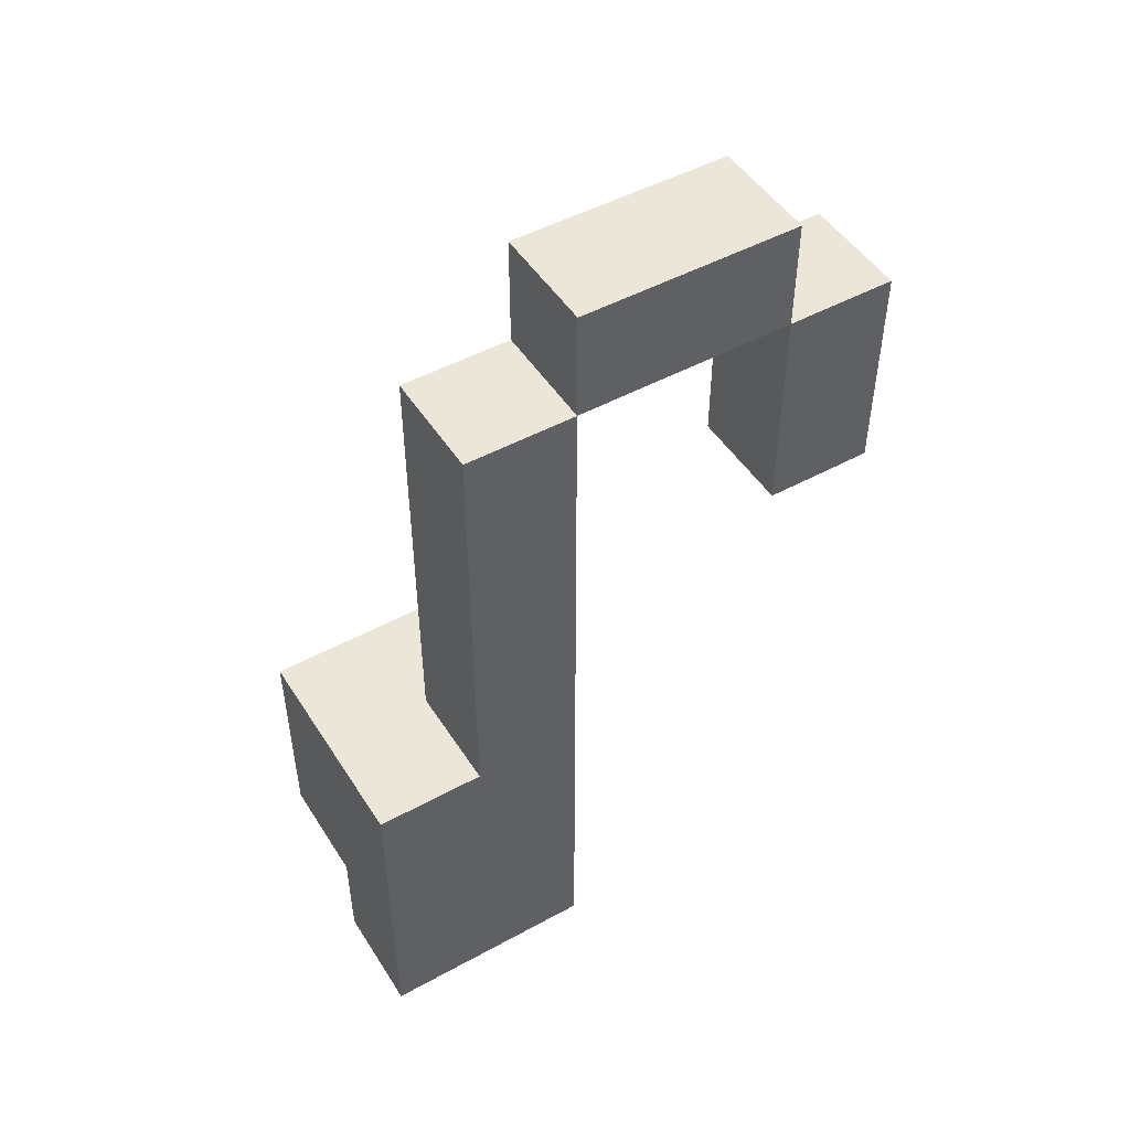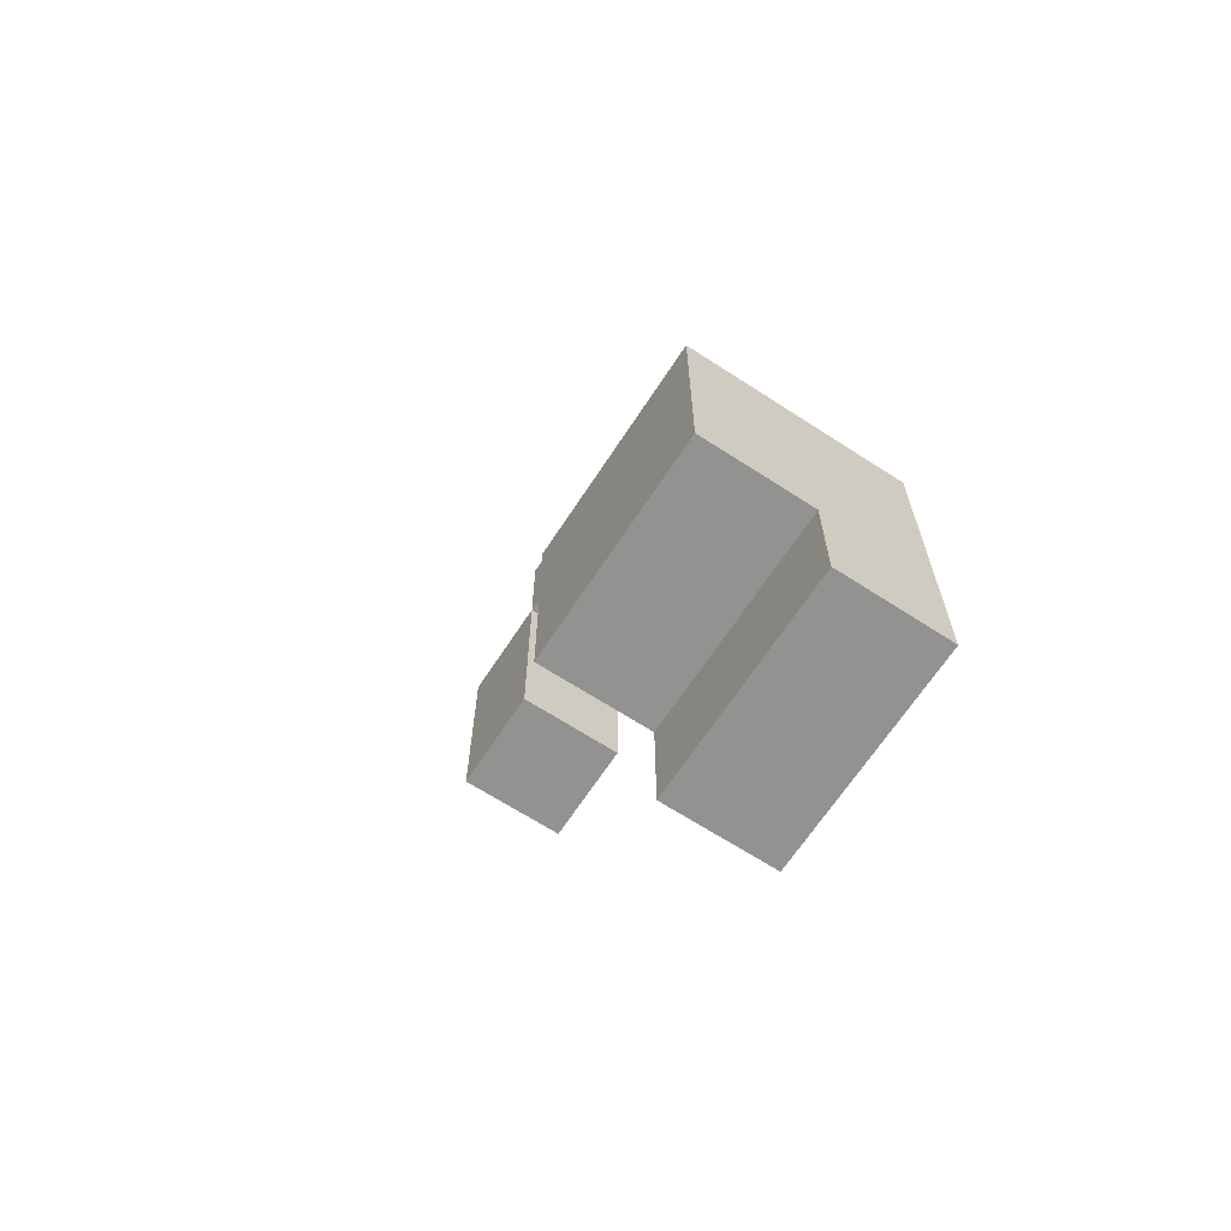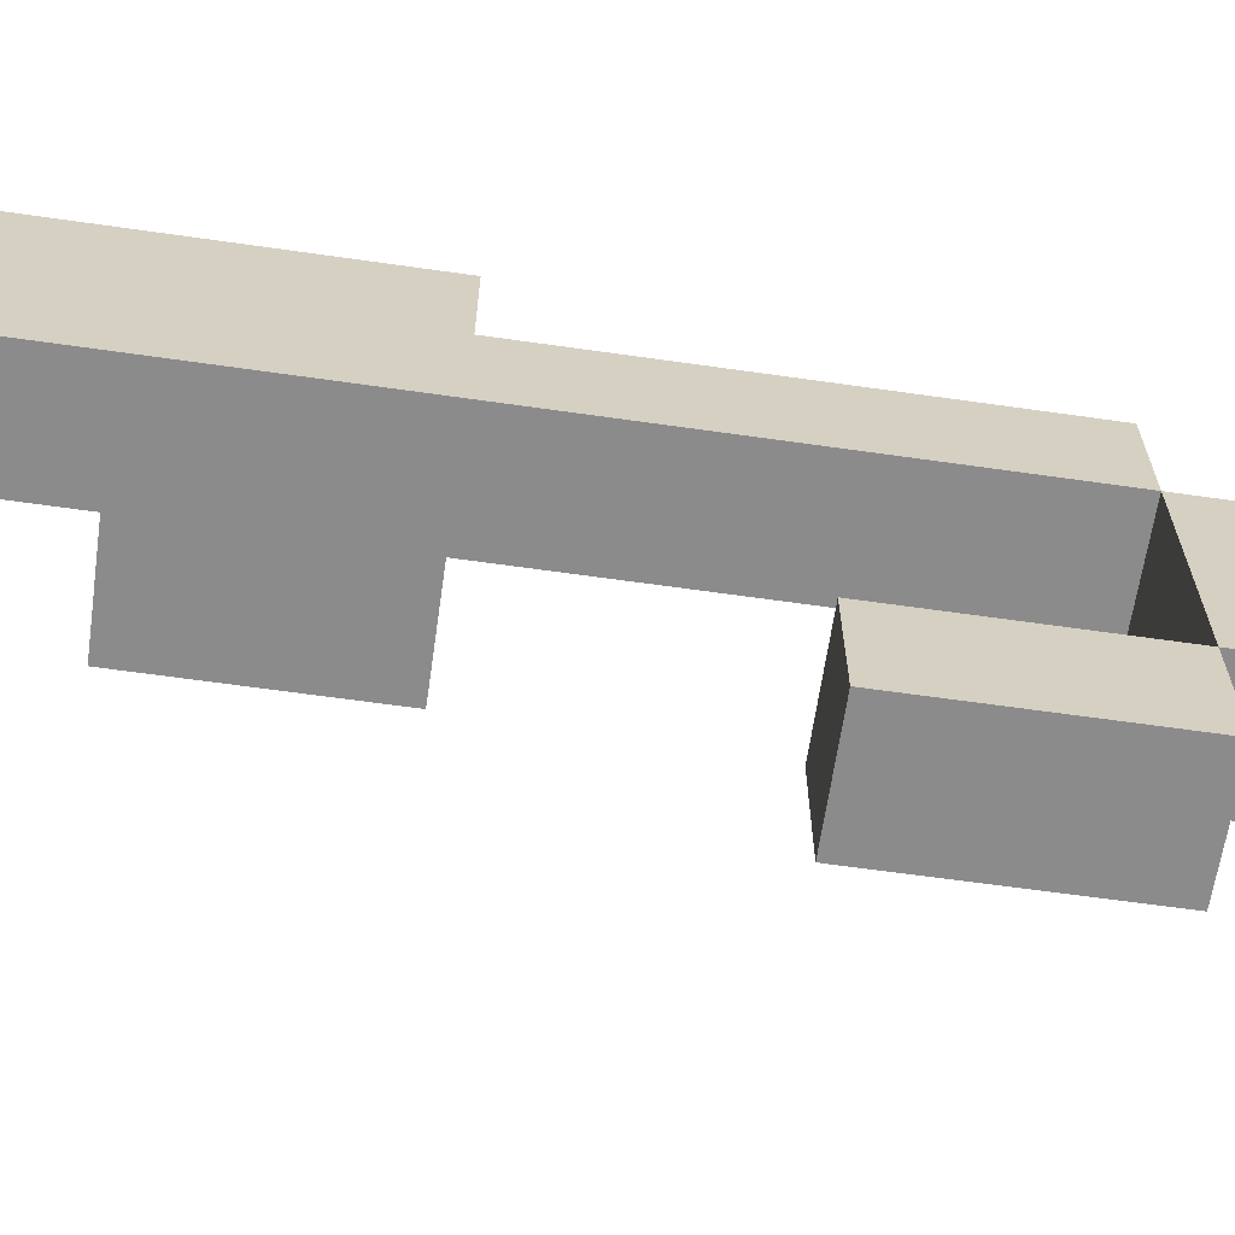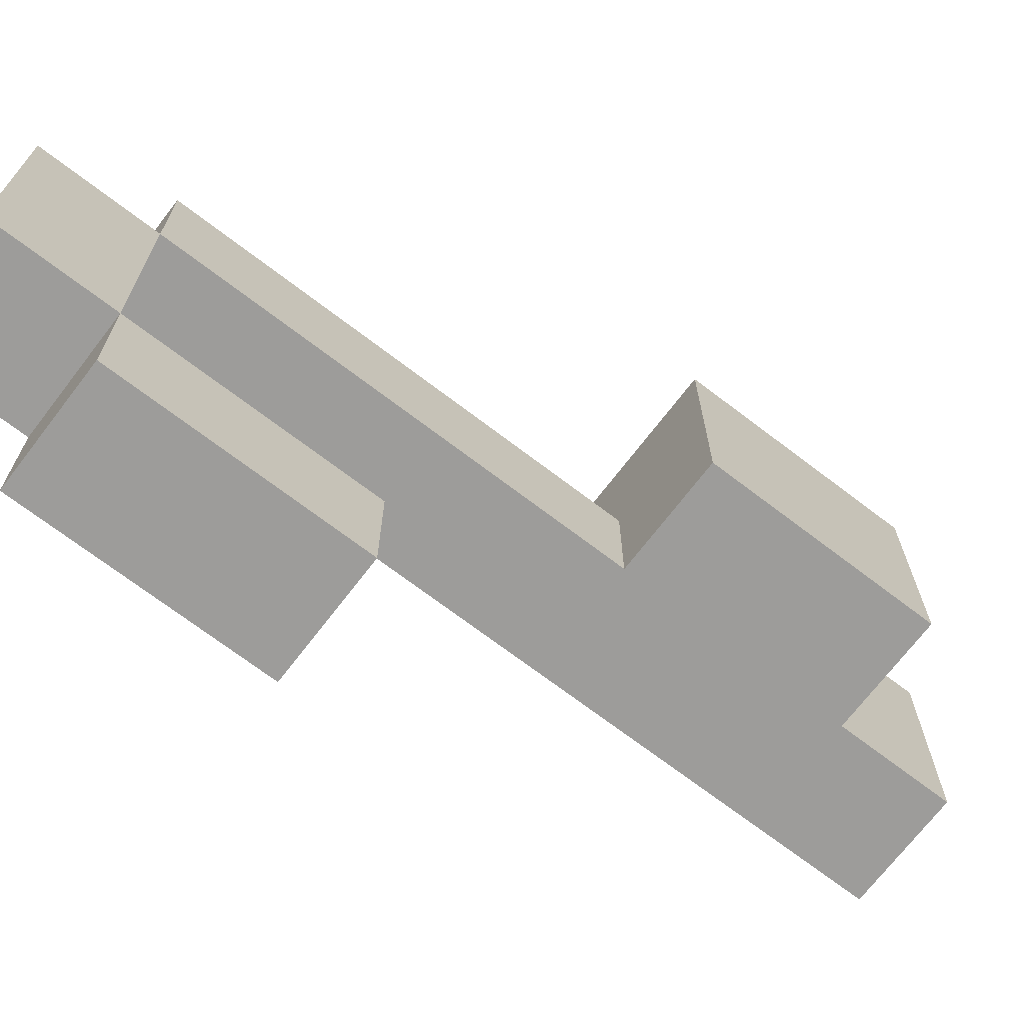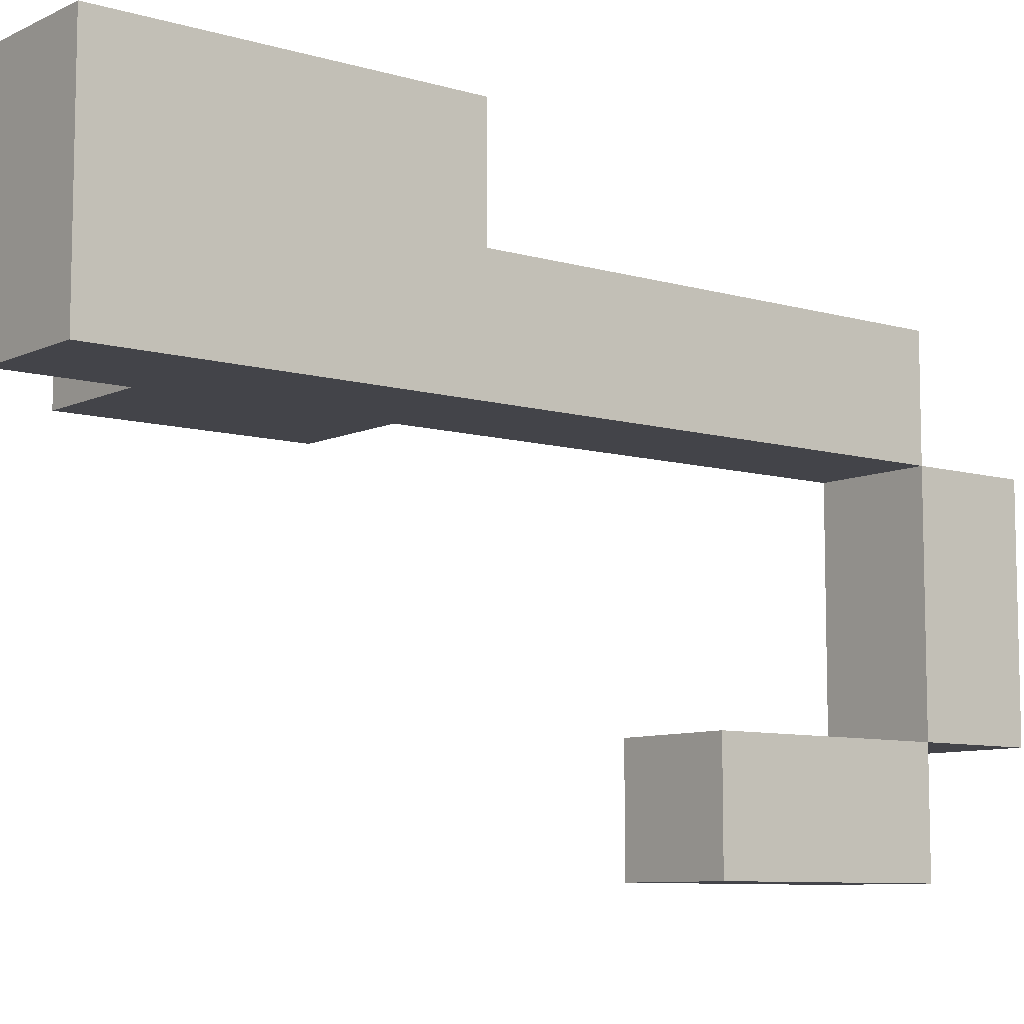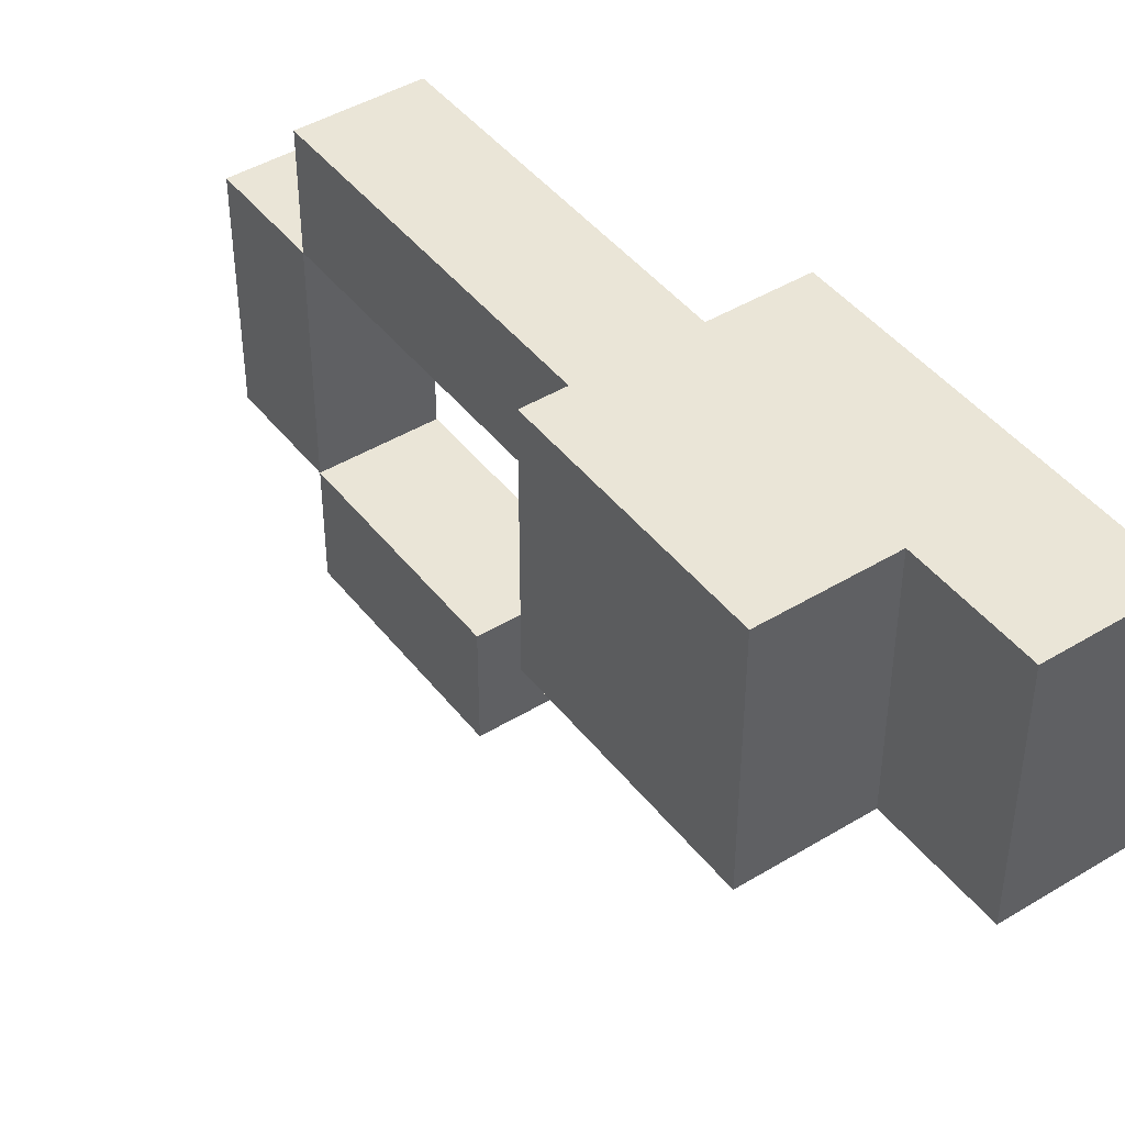
<metadata>
{"format":"obj","ext":"obj","renderer":"f3d","projection":"perspective","resolution":1024,"background":"white","views":[{"elev":48.8,"azim":58.7,"up":"+Y"},{"elev":-66.3,"azim":-33.1,"up":"+Y"},{"elev":-64.0,"azim":81.8,"up":"+Z"},{"elev":-70.3,"azim":-127.4,"up":"+Z"},{"elev":-8.5,"azim":51.5,"up":"+Z"},{"elev":44.4,"azim":-35.3,"up":"+Z"}]}
</metadata>
<code>
o
v -0.2 0.1 0.1
v -0.2 0.1 -0.1
v -0.2 0.3 0.1
v -0.2 0.3 -0.1
v -0.1 0 0.1
v -0.1 0 -0.1
v -0.1 0.1 0.1
v -0.1 0.1 -0.1
v -0.1 0.3 0
v -0.1 0.3 -0.1
v -0.1 0.5 -0.3
v -0.1 0.5 -0.4
v -0.1 0.7 0
v -0.1 0.7 -0.1
v -0.1 0.7 -0.3
v -0.1 0.7 -0.4
v -0.1 0.8 -0.1
v -0.1 0.8 -0.3
v 0 0 0.1
v 0 0 -0.1
v 0 0.1 0
v 0 0.1 -0.1
v 0 0.3 0.1
v 0 0.3 0
v 0 0.5 -0.3
v 0 0.5 -0.4
v 0 0.7 0
v 0 0.7 -0.1
v 0 0.7 -0.3
v 0 0.7 -0.4
v 0 0.8 -0.1
v 0 0.8 -0.3
v -0.2 0.1 0.1
v -0.2 0.3 0.1
v -0.1 0 0.1
v -0.1 0.1 0.1
v -0.1 0.3 0.1
v 0 0 0.1
v 0 0.3 0.1
v -0.1 0.3 0
v -0.1 0.7 0
v 0 0.3 0
v 0 0.7 0
v -0.1 0.7 -0.1
v -0.1 0.8 -0.1
v 0 0.7 -0.1
v 0 0.8 -0.1
v -0.1 0.5 -0.3
v -0.1 0.7 -0.3
v 0 0.5 -0.3
v 0 0.7 -0.3
v -0.2 0.1 -0.1
v -0.2 0.3 -0.1
v -0.1 0 -0.1
v -0.1 0.1 -0.1
v -0.1 0.3 -0.1
v -0.1 0.7 -0.1
v 0 0 -0.1
v 0 0.1 -0.1
v 0 0.7 -0.1
v -0.1 0.7 -0.3
v -0.1 0.8 -0.3
v 0 0.7 -0.3
v 0 0.8 -0.3
v -0.1 0.5 -0.4
v -0.1 0.7 -0.4
v 0 0.5 -0.4
v 0 0.7 -0.4
v -0.1 0 0.1
v 0 0 0.1
v -0.1 0 -0.1
v 0 0 -0.1
v -0.2 0.1 0.1
v -0.1 0.1 0.1
v -0.2 0.1 -0.1
v -0.1 0.1 -0.1
v -0.1 0.5 -0.3
v 0 0.5 -0.3
v -0.1 0.5 -0.4
v 0 0.5 -0.4
v -0.1 0.7 -0.1
v 0 0.7 -0.1
v -0.1 0.7 -0.3
v 0 0.7 -0.3
v -0.2 0.3 0.1
v -0.1 0.3 0.1
v 0 0.3 0.1
v -0.1 0.3 0
v 0 0.3 0
v -0.2 0.3 -0.1
v -0.1 0.3 -0.1
v -0.1 0.7 0
v 0 0.7 0
v -0.1 0.7 -0.1
v 0 0.7 -0.1
v -0.1 0.7 -0.3
v 0 0.7 -0.3
v -0.1 0.7 -0.4
v 0 0.7 -0.4
v -0.1 0.8 -0.1
v 0 0.8 -0.1
v -0.1 0.8 -0.3
v 0 0.8 -0.3
f 3 2 1
f 4 2 3
f 7 6 5
f 8 6 7
f 13 10 9
f 14 10 13
f 15 12 11
f 16 12 15
f 17 15 14
f 18 15 17
f 19 20 21
f 21 20 22
f 19 21 23
f 21 22 24
f 23 21 24
f 24 22 27
f 27 22 28
f 25 26 29
f 29 26 30
f 28 29 31
f 31 29 32
f 36 34 33
f 37 34 36
f 38 36 35
f 38 37 36
f 39 37 38
f 42 41 40
f 43 41 42
f 46 45 44
f 47 45 46
f 50 49 48
f 51 49 50
f 52 53 55
f 55 53 56
f 54 55 58
f 56 57 59
f 58 55 59
f 55 56 59
f 59 57 60
f 61 62 63
f 63 62 64
f 65 66 67
f 67 66 68
f 71 70 69
f 72 70 71
f 75 74 73
f 76 74 75
f 79 78 77
f 80 78 79
f 83 82 81
f 84 82 83
f 85 86 88
f 86 87 88
f 88 87 89
f 85 88 90
f 90 88 91
f 92 93 94
f 94 93 95
f 96 97 98
f 98 97 99
f 100 101 102
f 102 101 103

</code>
